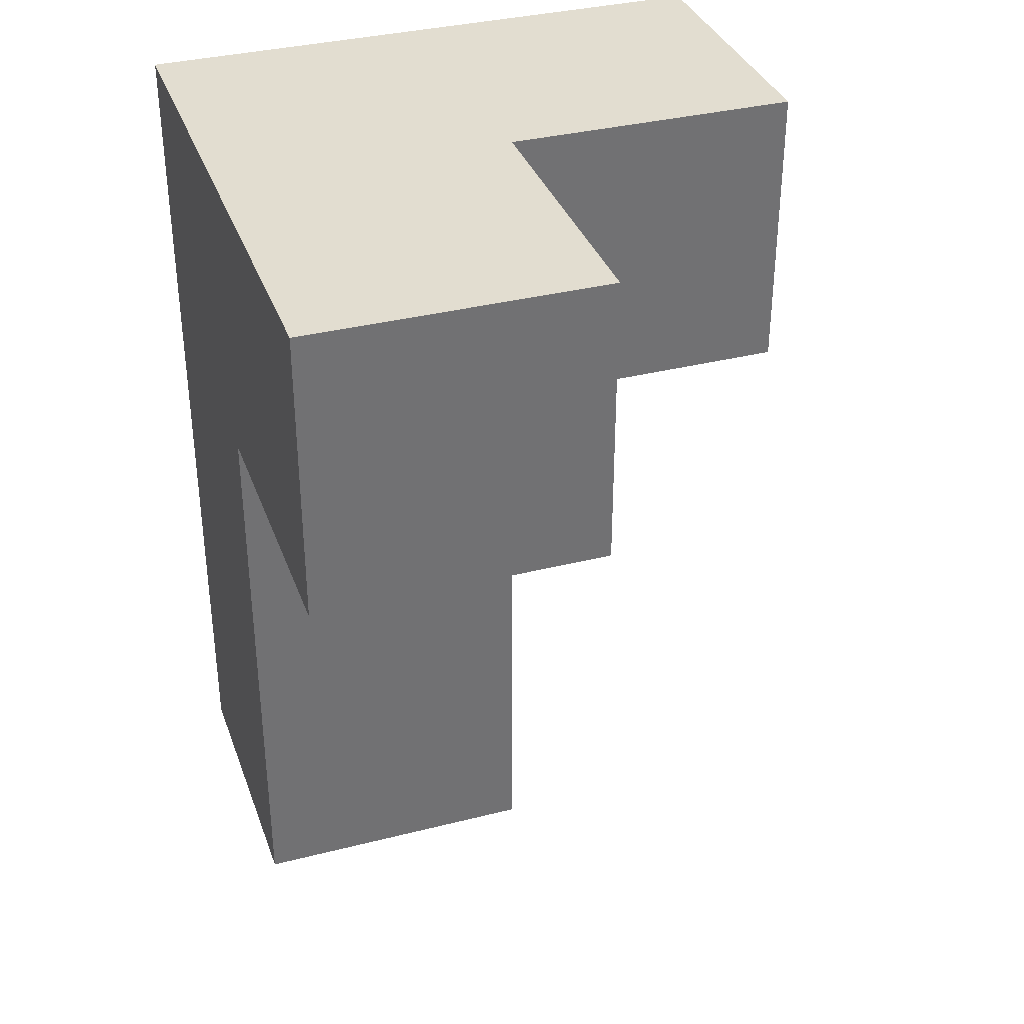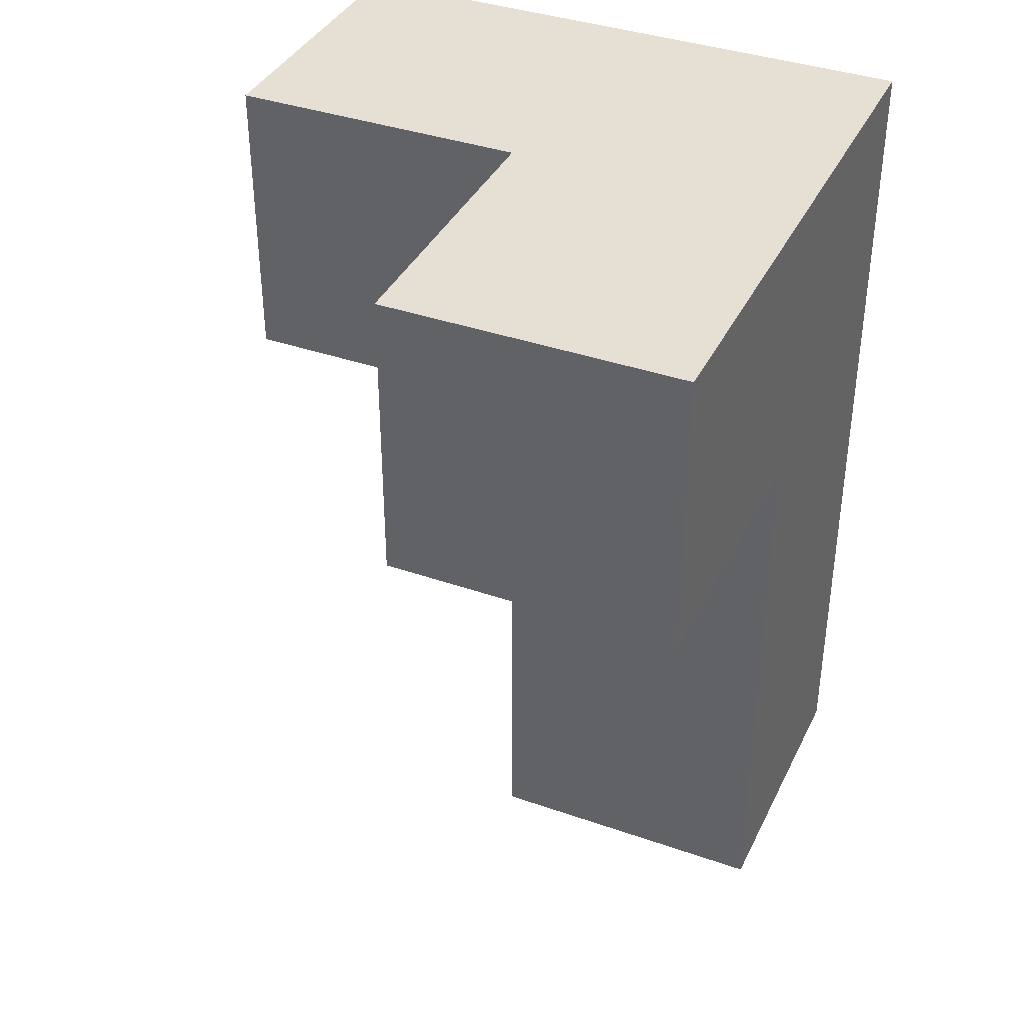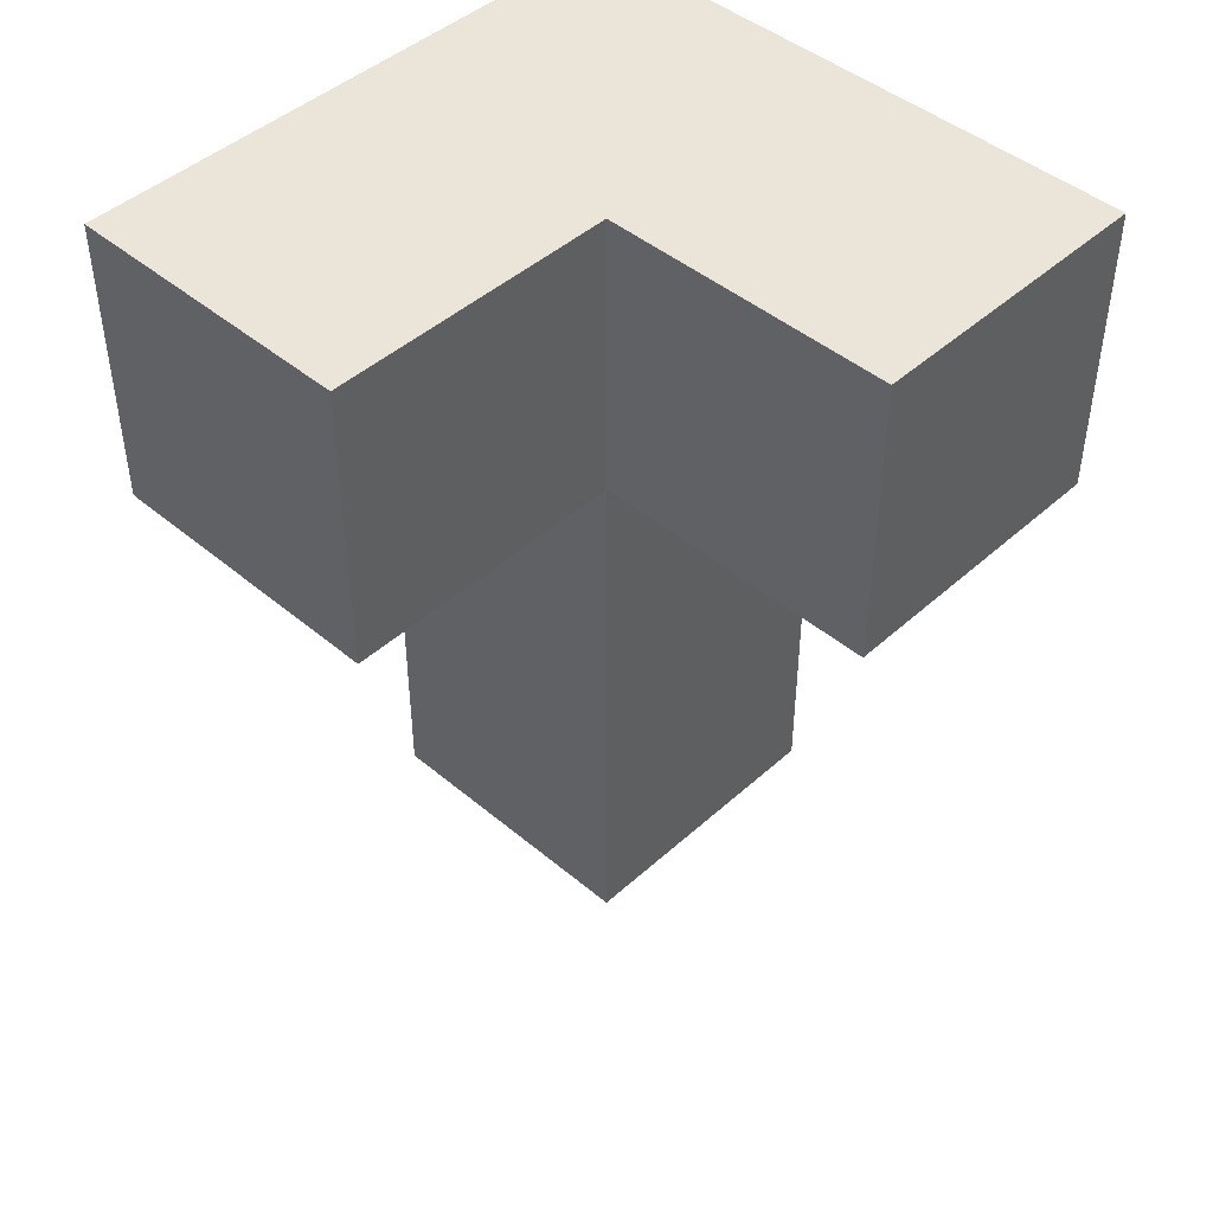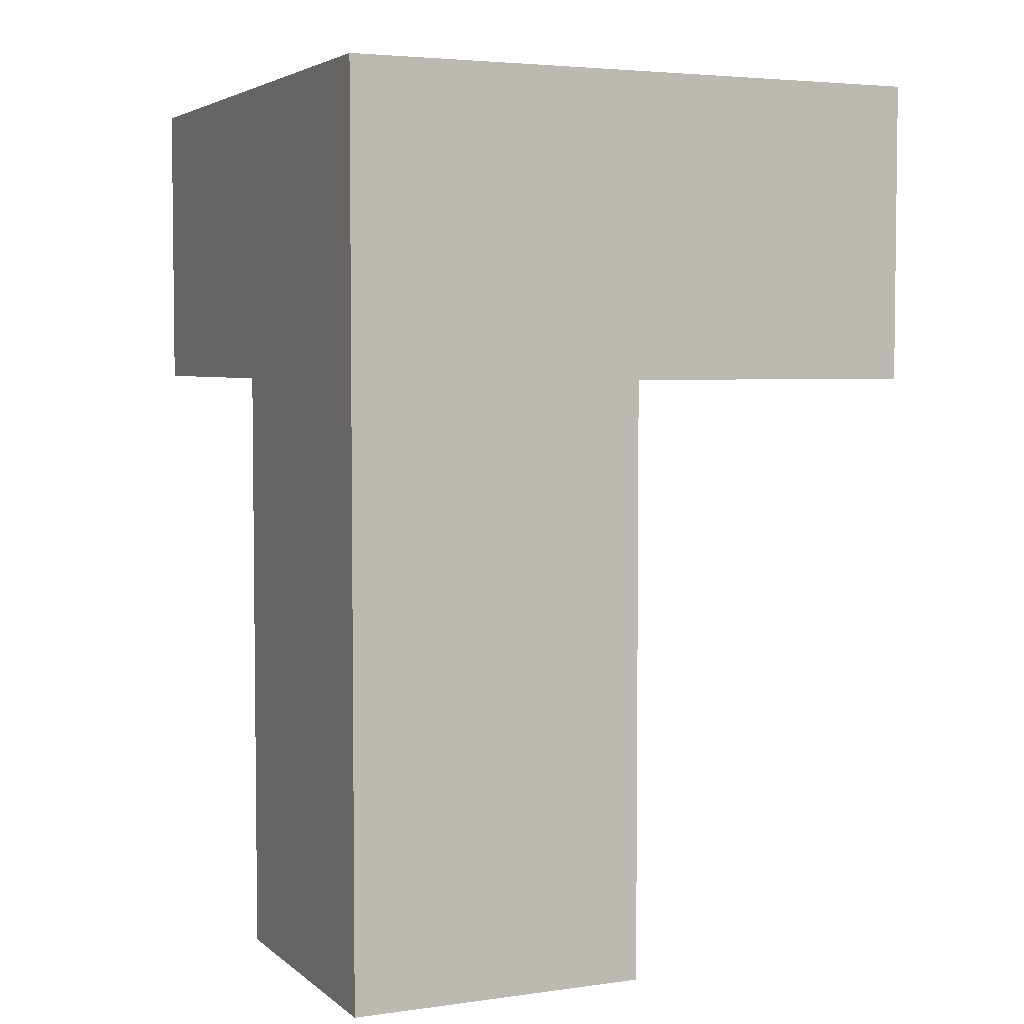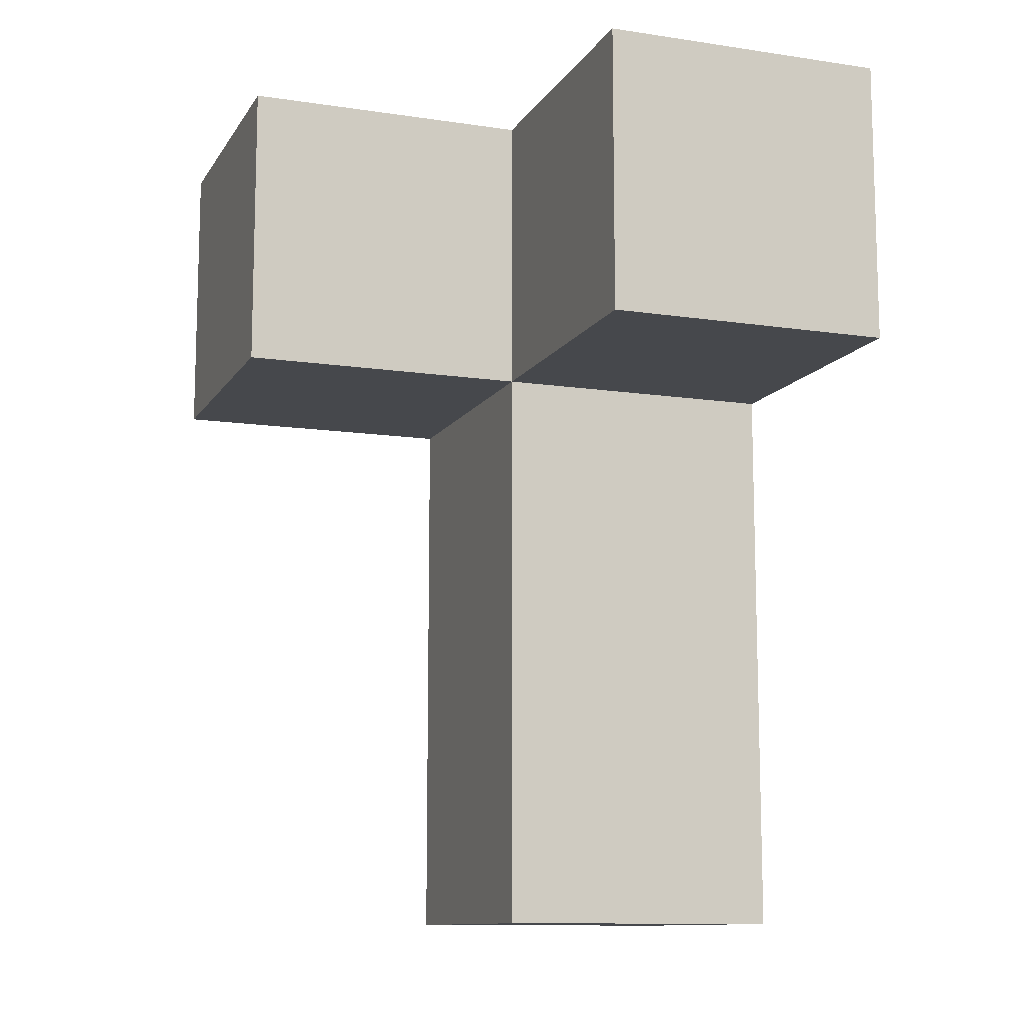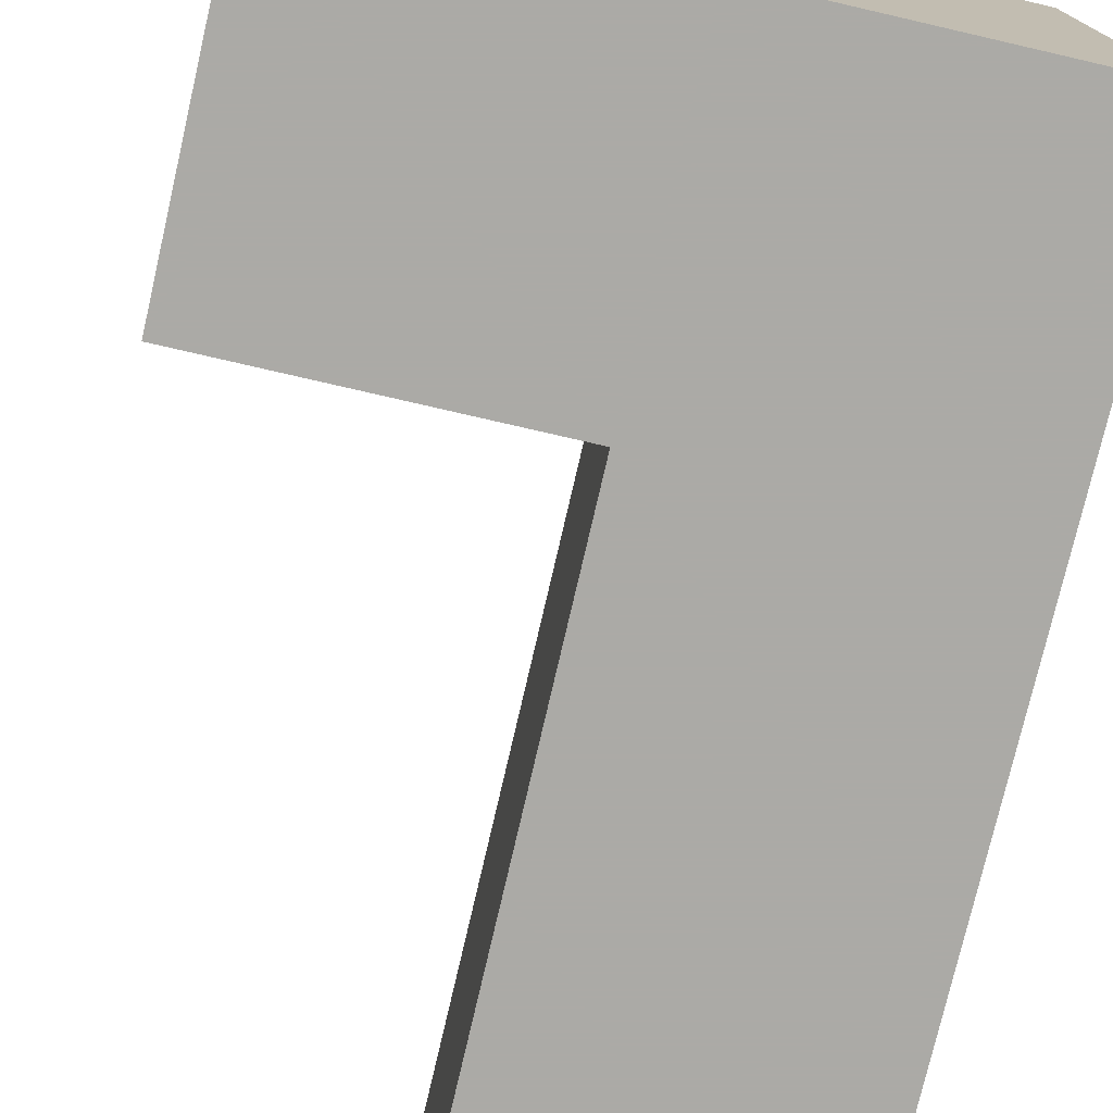
<metadata>
{"format":"obj","ext":"obj","renderer":"f3d","projection":"perspective","resolution":1024,"background":"white","views":[{"elev":35.3,"azim":161.4,"up":"+Z"},{"elev":38.2,"azim":-66.1,"up":"+Z"},{"elev":45.4,"azim":-136.0,"up":"+Z"},{"elev":4.2,"azim":65.5,"up":"+Z"},{"elev":-11.3,"azim":-110.1,"up":"+Z"},{"elev":-75.9,"azim":-13.0,"up":"+Y"}]}
</metadata>
<code>
v 2.002 1.998 1.998
v 2.002 1.008 0.01833
v 2.002 1.008 2.988
v 2.992 1.998 1.008
v 1.012 1.998 1.998
v 2.992 1.008 1.998
v 2.992 2.987 1.998
v 2.002 2.987 2.988
v 1.012 1.008 2.988
v 2.002 1.008 1.998
v 2.002 1.998 1.008
v 2.992 1.008 1.008
v 2.992 1.998 0.01833
v 2.992 1.998 2.988
v 2.002 2.987 1.998
v 1.012 1.008 1.998
v 2.002 1.998 0.01833
v 2.002 1.998 2.988
v 2.002 1.008 1.008
v 2.992 1.008 2.988
v 2.992 1.998 1.998
v 2.992 1.008 0.01833
v 1.012 1.998 2.988
v 2.992 2.987 2.988
f 22 2 13
f 17 13 2
f 2 22 19
f 12 19 22
f 13 17 4
f 11 4 17
f 17 2 11
f 19 11 2
f 22 13 12
f 4 12 13
f 19 12 10
f 6 10 12
f 4 11 21
f 1 21 11
f 11 19 1
f 10 1 19
f 12 4 6
f 21 6 4
f 3 20 18
f 14 18 20
f 10 6 3
f 20 3 6
f 6 21 20
f 14 20 21
f 10 16 1
f 5 1 16
f 9 3 23
f 18 23 3
f 16 10 9
f 3 9 10
f 1 5 18
f 23 18 5
f 5 16 23
f 9 23 16
f 21 1 7
f 15 7 1
f 18 14 8
f 24 8 14
f 7 15 24
f 8 24 15
f 15 1 8
f 18 8 1
f 21 7 14
f 24 14 7

</code>
